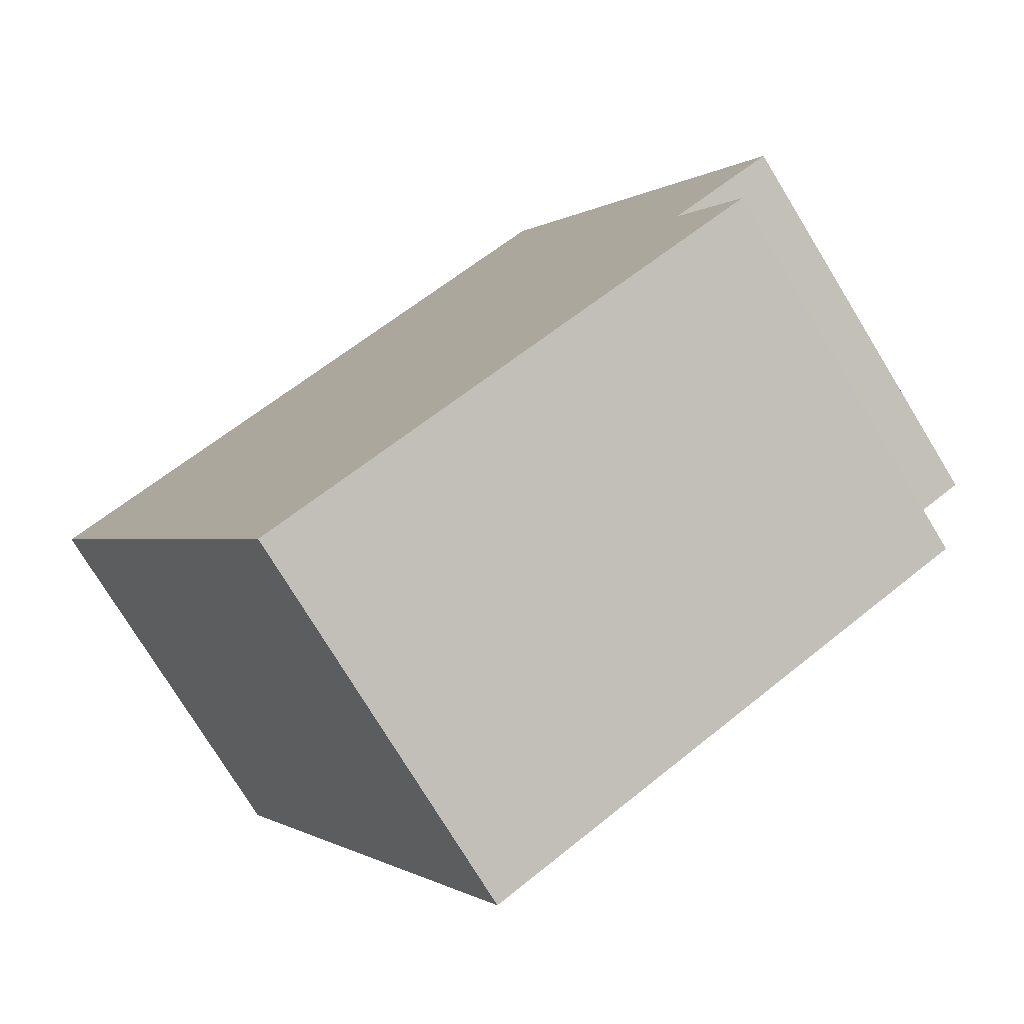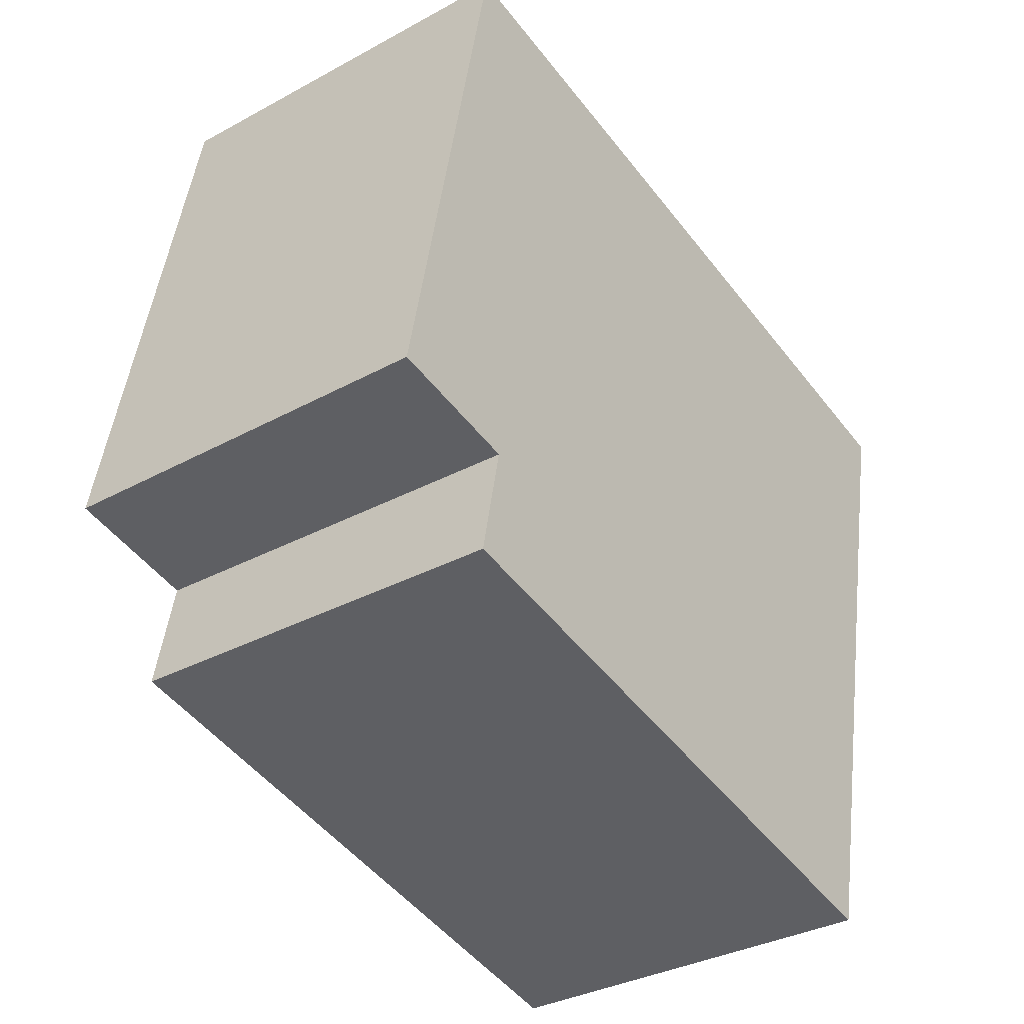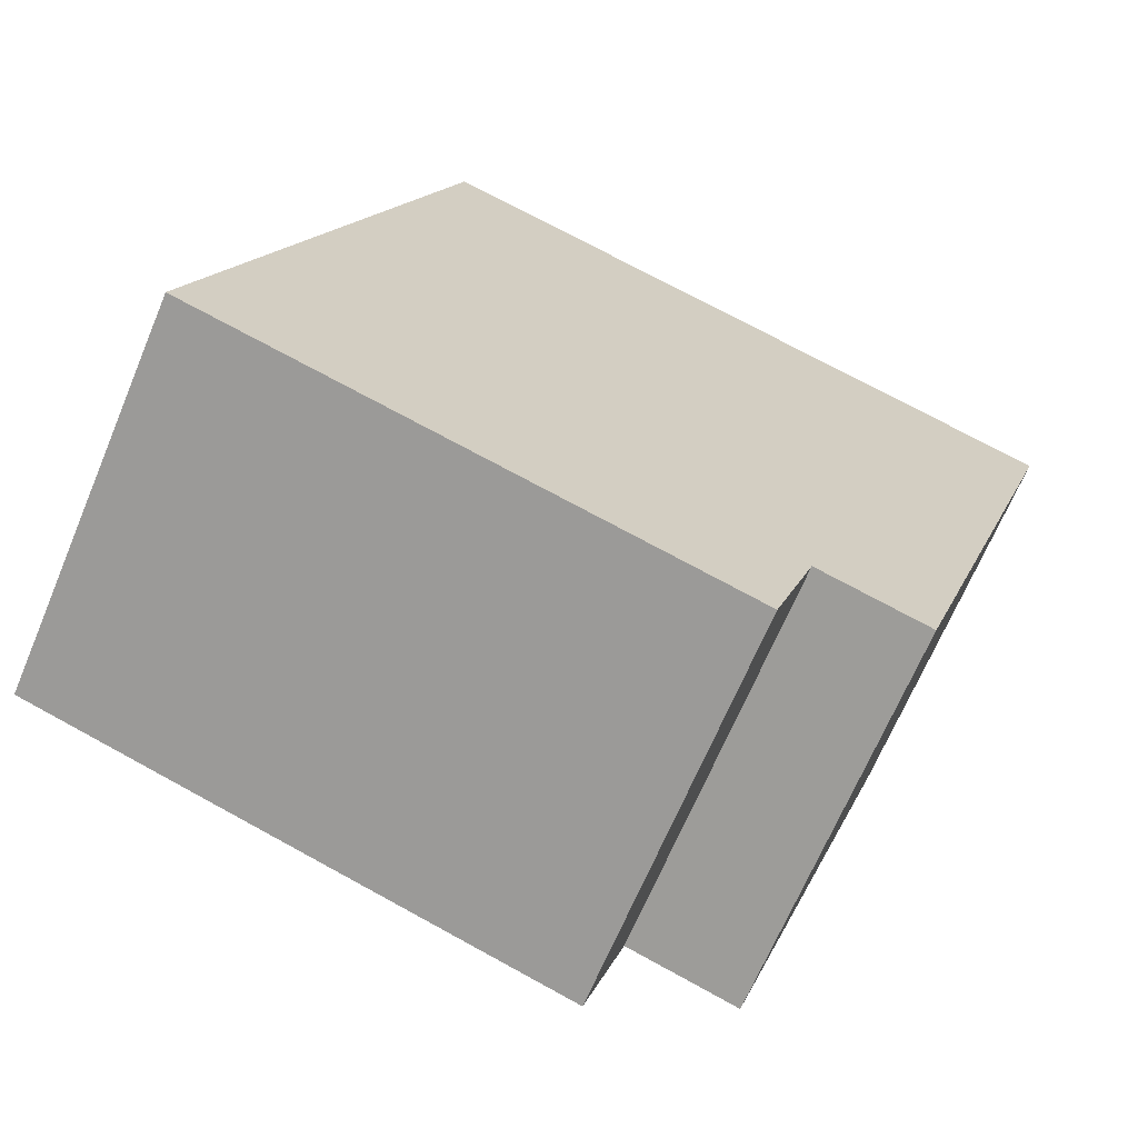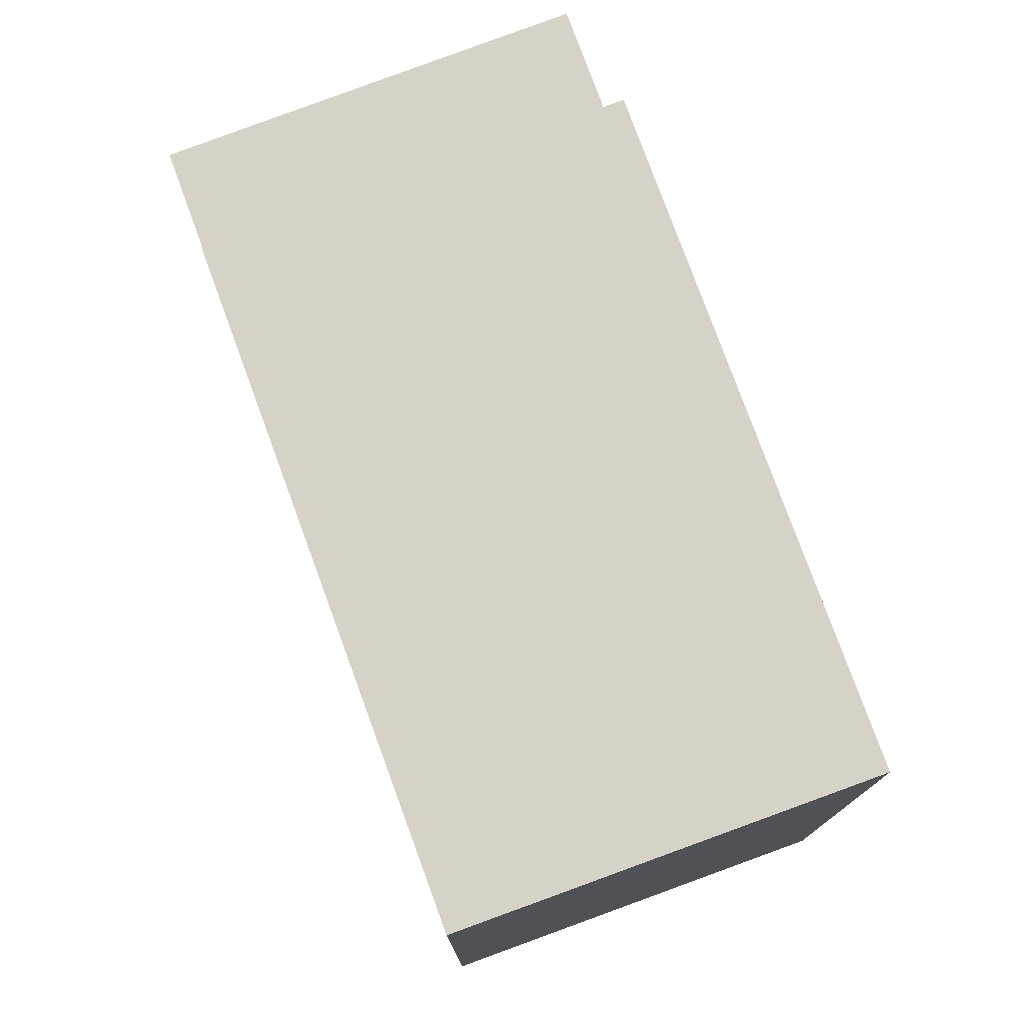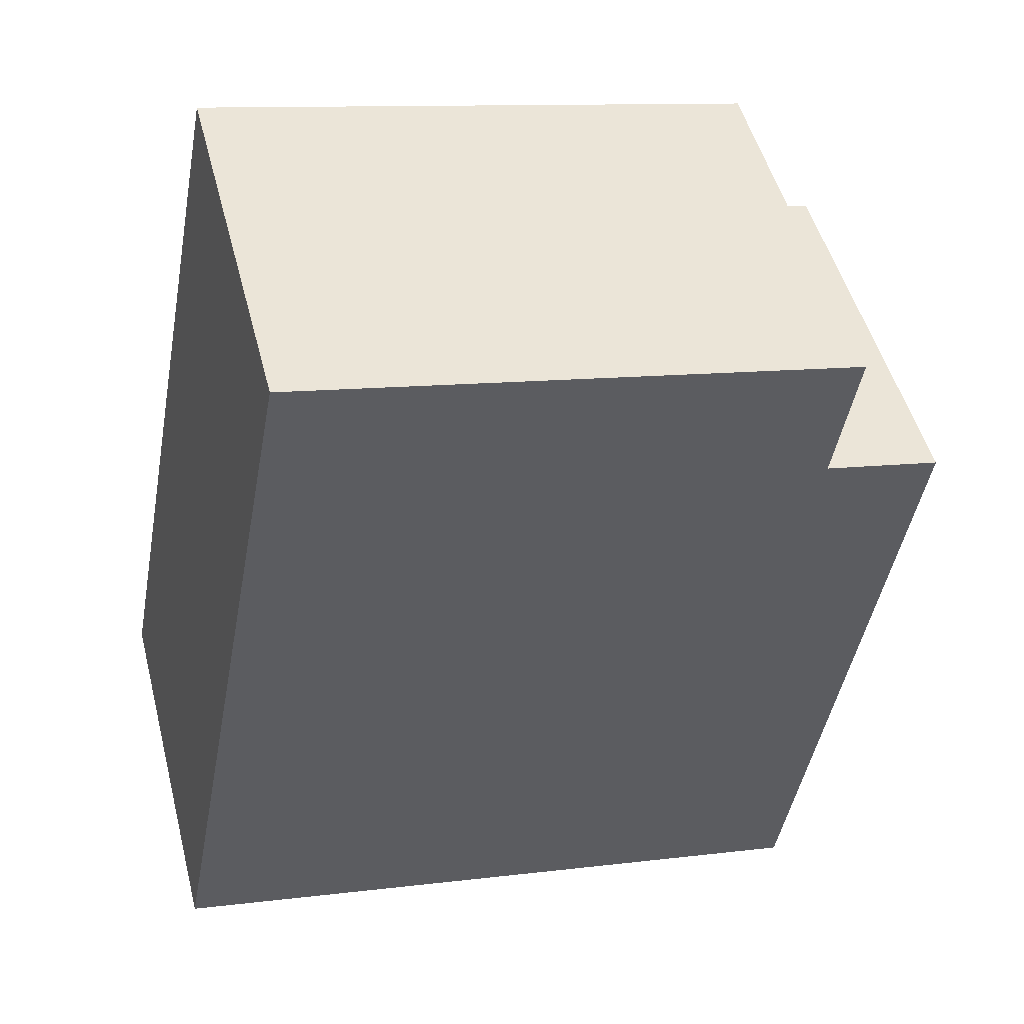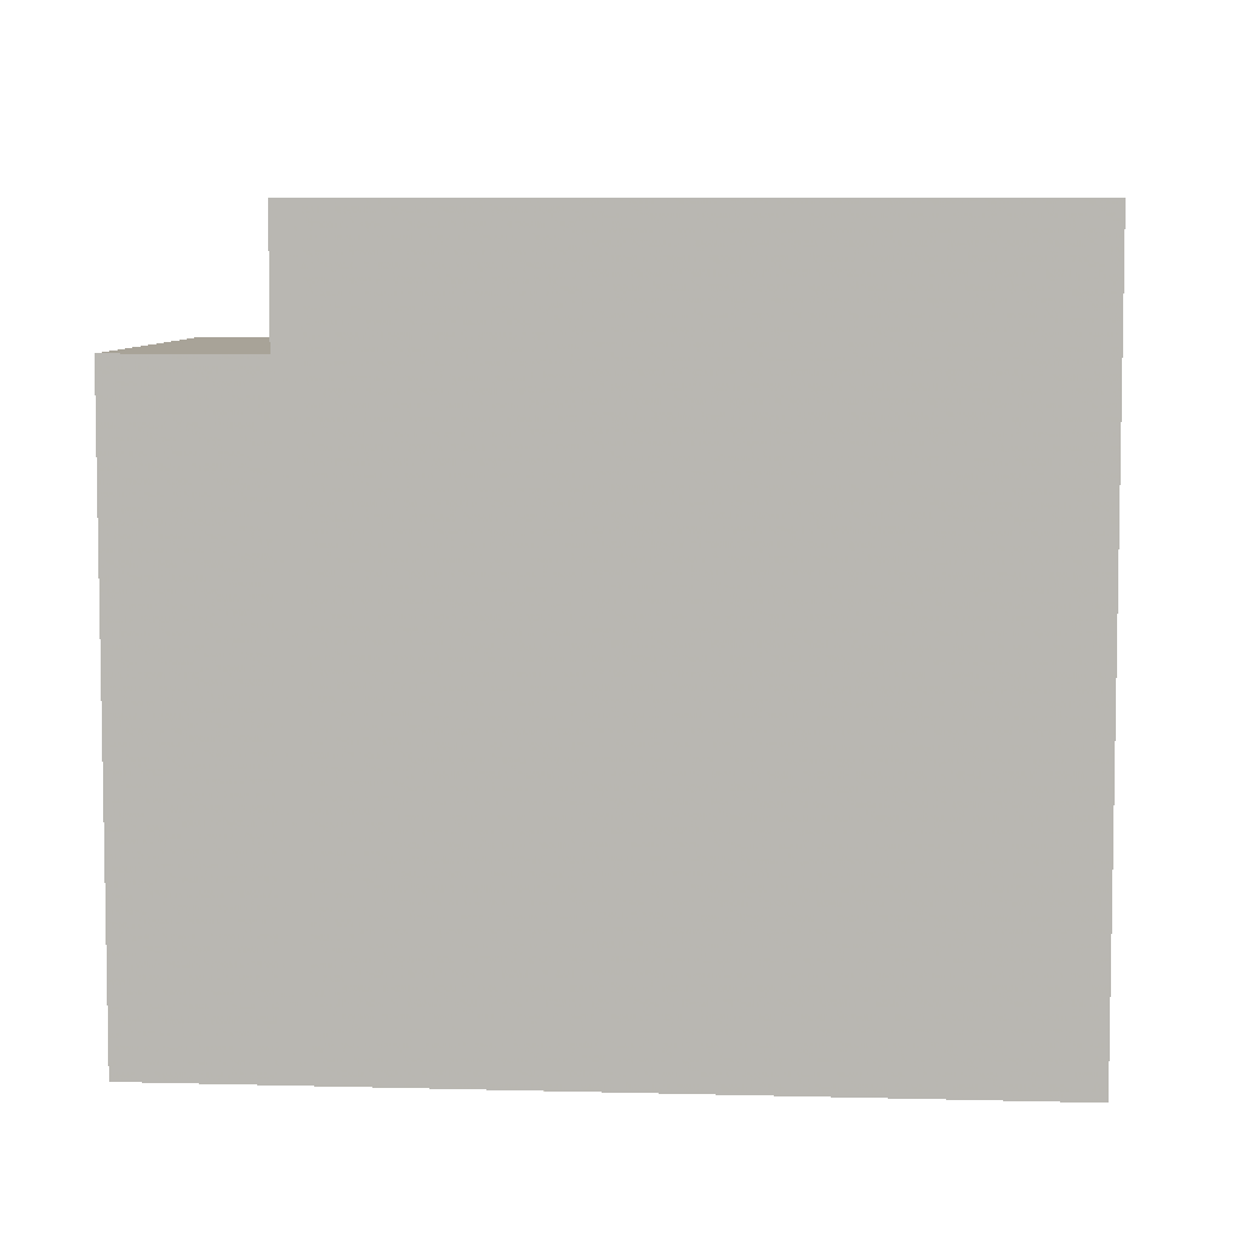
<metadata>
{"format":"obj","ext":"obj","renderer":"f3d","projection":"perspective","resolution":1024,"background":"white","views":[{"elev":60.5,"azim":50.0,"up":"+Z"},{"elev":47.0,"azim":-173.3,"up":"+Z"},{"elev":72.9,"azim":118.7,"up":"+Z"},{"elev":78.0,"azim":-164.4,"up":"+Y"},{"elev":10.9,"azim":72.5,"up":"+Z"},{"elev":6.9,"azim":130.2,"up":"+Y"}]}
</metadata>
<code>
v 598.9 -266.8 166.7
v 602.4 -266.8 171.5
v 602.8 -266.8 172.1
v 605 -266.8 175.2
v 596 -266.8 181.9
v 593.6 -266.8 178.7
v 583.1 -266.8 164
v 592.2 -266.8 157.4
v 605 -250.7 175.2
v 596 -250.7 181.9
v 593.6 -250.7 178.7
v 602.8 -250.7 172.1
v 598.9 -247.4 166.7
v 602.4 -247.4 171.5
v 602.8 -247.4 172.1
v 593.6 -247.4 178.7
v 583.1 -247.4 164
v 592.2 -247.4 157.4
g CityEngineShapeMaterial_747
f 2 1 8 7 6 5 4 3
f 10 9 12 11
f 14 13 18 17 16 15
f 12 11 16 15
f 1 8 18 13
f 8 7 17 18
f 7 6 16 17
f 6 5 10 11
f 5 4 9 10
f 4 3 12 9
f 3 2 14 15
f 2 1 13 14

</code>
